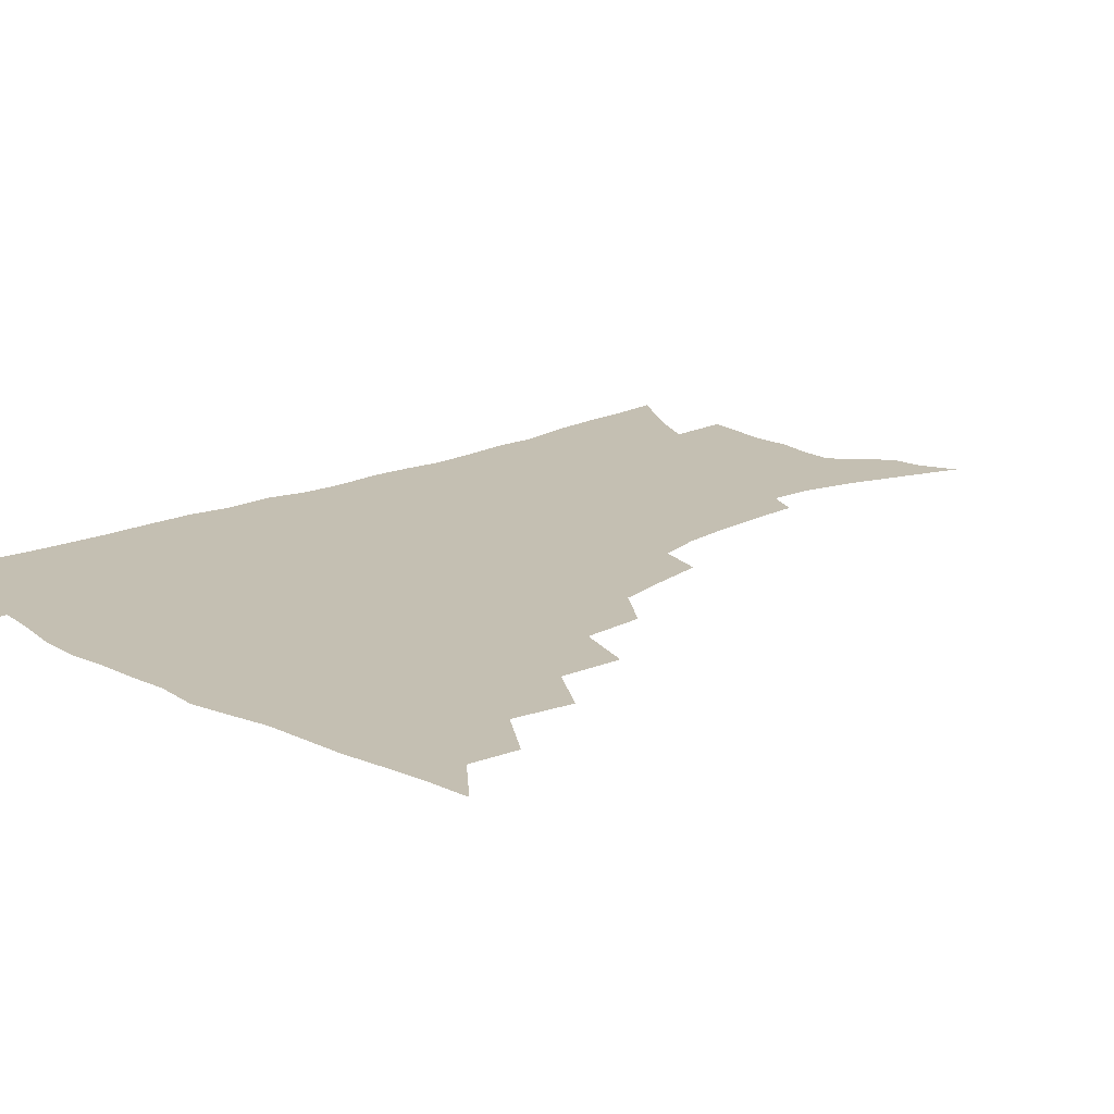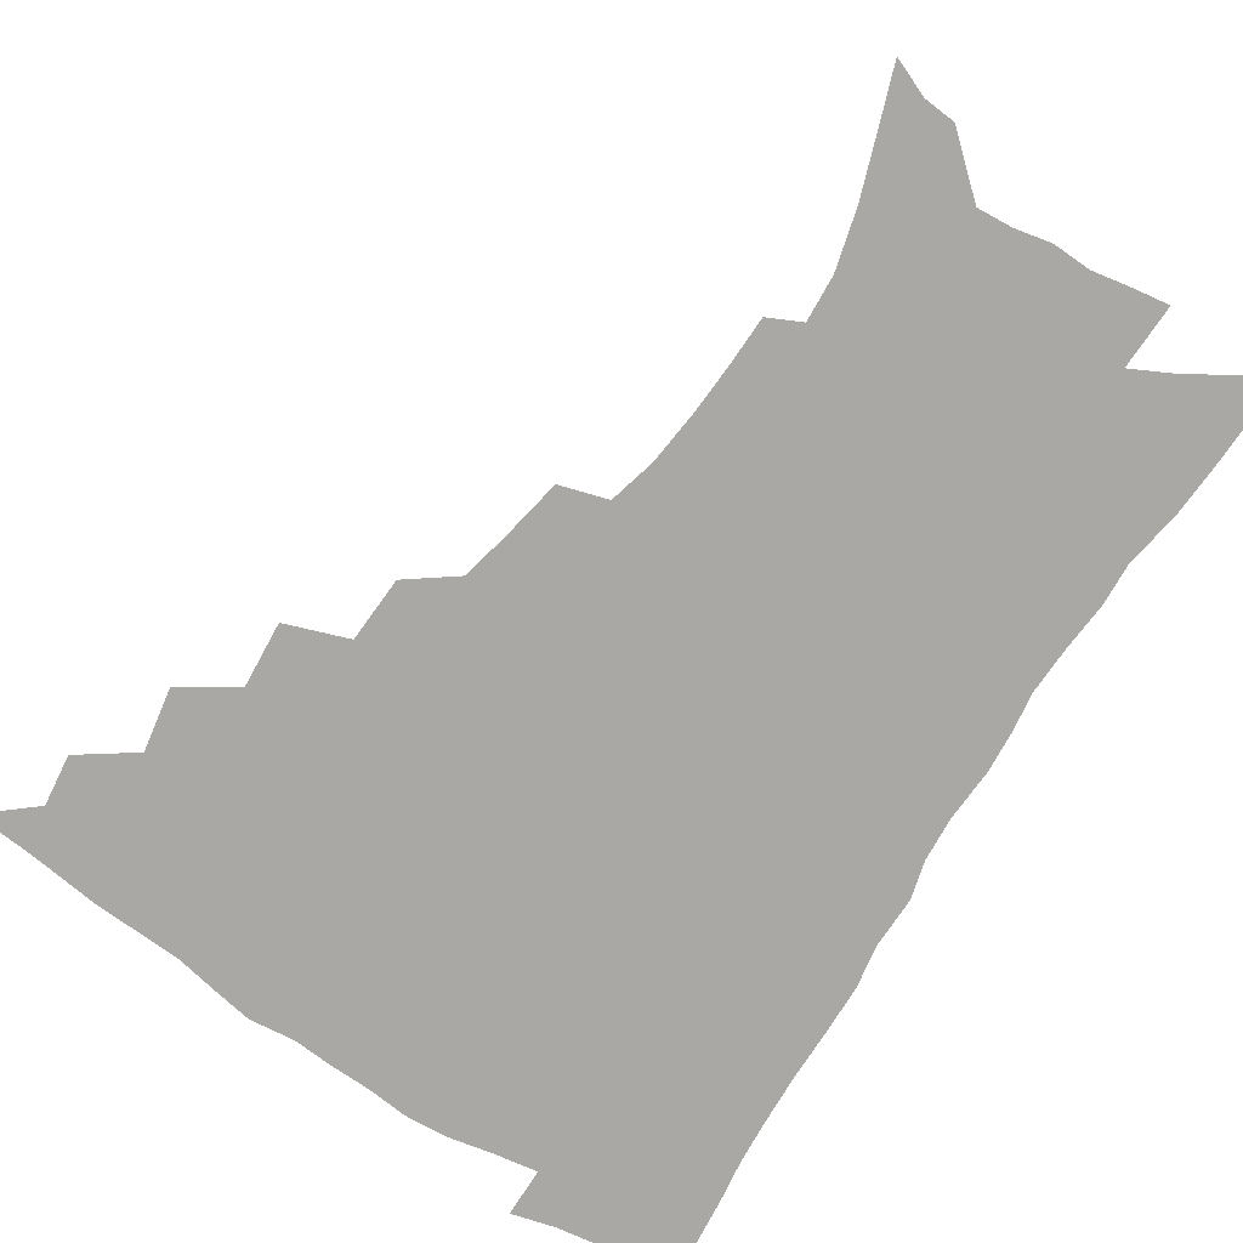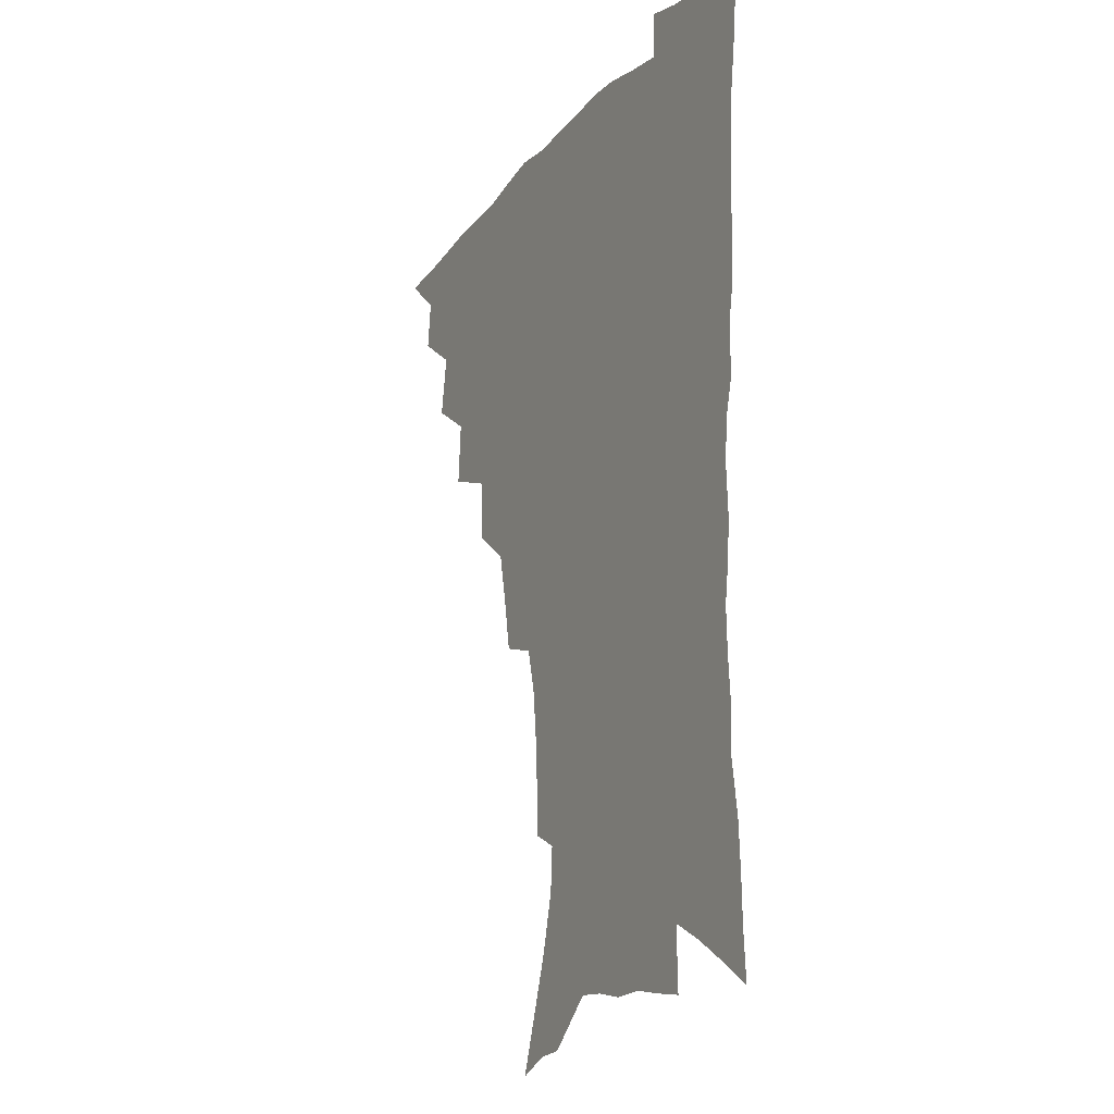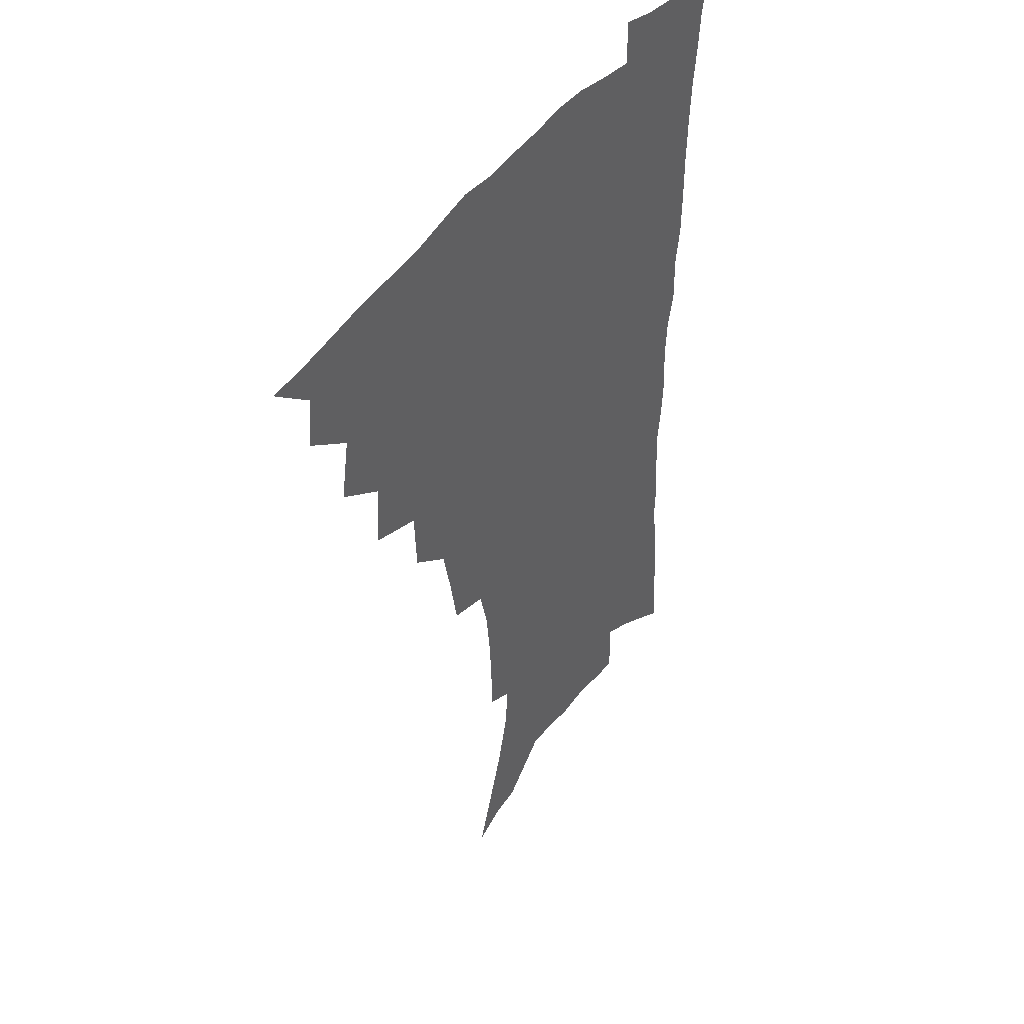
<metadata>
{"format":"obj","ext":"obj","renderer":"f3d","projection":"perspective","resolution":1024,"background":"white","views":[{"elev":17.6,"azim":-133.6,"up":"+Z"},{"elev":-74.9,"azim":-32.8,"up":"+Z"},{"elev":-17.6,"azim":62.8,"up":"+Y"},{"elev":44.3,"azim":-56.6,"up":"+Y"}]}
</metadata>
<code>
v 450.7 489.9 0
v 465.9 457.4 0
v 468.1 475.4 0
v 467.1 491 0
v 481.1 422.2 0
v 484.9 444.2 0
v 484.7 460.9 0
v 484 476.7 0
v 482.3 492.8 0
v 498.3 386.9 0
v 500 409.8 0
v 501.6 430.1 0
v 502 447.2 0
v 501.2 463 0
v 499.4 478.6 0
v 497.4 494.9 0
v 521.1 356.4 0
v 520 379.2 0
v 519.5 399.9 0
v 519.8 419.1 0
v 519.6 435.6 0
v 518 449.9 0
v 516.4 464.7 0
v 514.8 479.7 0
v 512.8 495.7 0
v 545.4 305.9 0
v 541.7 325.6 0
v 537.7 344.2 0
v 538 370.4 0
v 536.6 388.5 0
v 535.1 405 0
v 534 420.5 0
v 533.7 436.5 0
v 532.9 451.5 0
v 531.5 466.2 0
v 529.7 481.2 0
v 527.9 496.5 0
v 569.5 230.8 0
v 569.1 247.9 0
v 568.2 265.9 0
v 566.1 284.8 0
v 561.9 301 0
v 558 319.3 0
v 555.4 339.2 0
v 553.6 358.8 0
v 551.6 375.2 0
v 551.3 394.1 0
v 550.6 409.8 0
v 550.1 425.1 0
v 549 439.1 0
v 548.8 453.4 0
v 546.3 468 0
v 544.3 482.9 0
v 542.3 499.4 0
v 560.2 147.4 0
v 567.2 166.9 0
v 574.6 188.5 0
v 580 209.2 0
v 581 225.3 0
v 580.9 243.1 0
v 580.1 260.5 0
v 578.6 278.5 0
v 575.9 294.4 0
v 572.6 309.8 0
v 570.2 328.7 0
v 568.1 346.3 0
v 567.1 365.4 0
v 565.5 380.8 0
v 564.6 396.5 0
v 564.7 413 0
v 564.1 427.3 0
v 563.7 441.4 0
v 562.3 455.1 0
v 560.5 469.5 0
v 558.8 484.3 0
v 556.5 502 0
v 573.6 152.9 0
v 582.7 177.3 0
v 589.6 200.9 0
v 592 219.4 0
v 592.2 236 0
v 591.1 250.9 0
v 590.2 268.3 0
v 588.9 287.1 0
v 586.8 303.8 0
v 584.1 317.8 0
v 582 334.5 0
v 581 353.4 0
v 579.7 368.8 0
v 579.1 385.7 0
v 578.7 400.9 0
v 578.2 415.3 0
v 578 429.6 0
v 577.3 442.6 0
v 576.4 456 0
v 575 470.2 0
v 573.4 485.2 0
v 572.4 500.4 0
v 584.8 153.9 0
v 596.4 185 0
v 601 207 0
v 602.7 226.6 0
v 602.4 242.3 0
v 601.8 259.4 0
v 600.8 276.4 0
v 599 291.5 0
v 597.2 307.3 0
v 595.7 325.1 0
v 594.3 341.1 0
v 593.1 356.5 0
v 592.2 371.7 0
v 591.5 385.9 0
v 591.3 401.5 0
v 591.2 416.4 0
v 590.9 429.7 0
v 590.7 443.4 0
v 590.2 456.7 0
v 589.3 470.6 0
v 588.2 484.9 0
v 586.5 501.5 0
v 603.8 170.6 0
v 609.7 193.5 0
v 612 212.8 0
v 612.4 228.2 0
v 612.2 244.3 0
v 611.6 258.9 0
v 610.7 280.8 0
v 609.5 296.7 0
v 608.1 311.5 0
v 606.8 326.9 0
v 605.7 342.8 0
v 605 358.6 0
v 604.5 374.1 0
v 604.5 389.8 0
v 604.1 403 0
v 604.3 417.9 0
v 604.1 430.6 0
v 603.9 443.7 0
v 604 457.1 0
v 603.4 470.9 0
v 602.1 486 0
v 600.7 501.9 0
v 616.1 169.7 0
v 620.5 193.8 0
v 622.1 213.9 0
v 622.8 232.6 0
v 622.1 245.8 0
v 621.7 262.8 0
v 620.8 282.7 0
v 619.9 297 0
v 618.8 314.9 0
v 617.9 330.1 0
v 617.1 344.6 0
v 616.8 359.7 0
v 616.5 375.7 0
v 616.5 390.6 0
v 616.5 403.7 0
v 616.7 417.5 0
v 617.3 431.5 0
v 617.5 444.2 0
v 617.6 457.2 0
v 617.5 470.5 0
v 616.7 484.9 0
v 614.6 503.4 0
v 628.7 167.1 0
v 631.7 194.1 0
v 632.7 217.7 0
v 632.8 232.8 0
v 632.4 250.6 0
v 631.8 264.4 0
v 631 282.1 0
v 630.3 297.7 0
v 629.5 314.3 0
v 628.8 330.7 0
v 628.7 342.9 0
v 628.2 361.4 0
v 628.2 375.9 0
v 628.5 389.6 0
v 628.8 404 0
v 629.2 417.7 0
v 629.8 431.1 0
v 630.5 444.3 0
v 631.2 457.1 0
v 631.2 470.4 0
v 630.5 485.9 0
v 629.2 502.5 0
v 642 167.7 0
v 643.1 194.2 0
v 643.5 213 0
v 643.1 232.5 0
v 642.8 248.2 0
v 641.8 269 0
v 641.4 283 0
v 640.8 298.1 0
v 640.3 313.5 0
v 639.6 330.4 0
v 639.8 344.2 0
v 639.7 360.2 0
v 639.9 374.6 0
v 640.3 388.8 0
v 640.7 403.7 0
v 641.5 417.2 0
v 642.2 430.8 0
v 643.2 443.6 0
v 644.3 456.5 0
v 644.8 470 0
v 645.5 483.9 0
v 645.3 499.3 0
v 655.1 165.3 0
v 654.9 190.2 0
v 654.3 211.2 0
v 653.7 230.3 0
v 653.2 247.4 0
v 652.7 264.2 0
v 651.7 281.7 0
v 651.4 296.6 0
v 651.1 312 0
v 650.9 327.6 0
v 651.8 340.1 0
v 651.1 358.4 0
v 651.6 372.6 0
v 652.3 386.6 0
v 653.3 400.4 0
v 653.8 415.5 0
v 654.9 428.8 0
v 656.1 441.6 0
v 657.3 456.1 0
v 658.4 468.9 0
v 659.8 482.2 0
v 660.4 497 0
v 660.5 514.2 0
v 667.9 163.4 0
v 667.3 185.9 0
v 666.3 205.4 0
v 665 225.3 0
v 664.1 243.6 0
v 663 262.2 0
v 662.4 278.5 0
v 662 294.5 0
v 662.1 309.1 0
v 662.5 323.5 0
v 662.8 338.8 0
v 662.9 354.4 0
v 663.8 368.6 0
v 664.9 382.5 0
v 665.3 398.6 0
v 666.4 412.5 0
v 667.2 427.3 0
v 668.8 440.3 0
v 670 454.5 0
v 671.7 467.4 0
v 673.4 480.7 0
v 675.1 494.1 0
v 675.8 510.2 0
v 680.8 179 0
v 678.5 200 0
v 676.6 220.4 0
v 675.6 238.1 0
v 674.9 255 0
v 673.9 272.4 0
v 673.4 288.8 0
v 673.6 303.8 0
v 674.1 318.5 0
v 674.6 333.6 0
v 675.4 348.4 0
v 676.1 363.7 0
v 676.8 379.3 0
v 677.3 395.3 0
v 679 409.1 0
v 680.3 423.4 0
v 681.8 437.4 0
v 682.7 452.7 0
v 684.8 465.6 0
v 686.7 478.8 0
v 688.6 492.1 0
v 690.1 508.2 0
v 694.6 170.7 0
v 691.8 192 0
v 690 211.1 0
v 688.5 229.3 0
v 687.8 246.2 0
v 686.2 264.6 0
v 686.4 279.7 0
v 685.6 296.7 0
v 686.8 310.5 0
v 687.4 325.9 0
v 687.2 342.9 0
v 689.1 356.6 0
v 690.2 372.1 0
v 692 386.7 0
v 692.2 403.8 0
v 693.4 419.1 0
v 694.7 434.3 0
v 696.6 448.7 0
v 697.7 463.7 0
v 700.2 476.7 0
v 701.7 490 0
v 704.2 505.6 0
v 708.7 161.7 0
v 707.4 179.5 0
v 707 196 0
v 706 213.1 0
v 702.7 233.7 0
v 703.5 248 0
v 702.1 265.6 0
v 701.5 282.1 0
v 703.4 295.3 0
v 704.5 310.2 0
v 703.5 328.6 0
v 704.5 344.2 0
v 708 357.3 0
v 707.7 375.7 0
v 710.3 390.5 0
v 710.6 407.9 0
v 710.7 425.8 0
v 711.4 442.9 0
v 712.5 459.2 0
v 714.5 473.8 0
v 715.9 488.4 0
v 718.8 502.5 0
f 3 4 1
f 6 7 2
f 2 7 3
f 7 8 3
f 3 8 4
f 8 9 4
f 11 12 5
f 5 12 6
f 12 13 6
f 6 13 7
f 13 14 7
f 7 14 8
f 14 15 8
f 8 15 9
f 15 16 9
f 18 19 10
f 10 19 11
f 19 20 11
f 11 20 12
f 20 21 12
f 12 21 13
f 21 22 13
f 13 22 14
f 22 23 14
f 14 23 15
f 23 24 15
f 15 24 16
f 24 25 16
f 28 29 17
f 17 29 18
f 29 30 18
f 18 30 19
f 30 31 19
f 19 31 20
f 31 32 20
f 20 32 21
f 32 33 21
f 21 33 22
f 33 34 22
f 22 34 23
f 34 35 23
f 23 35 24
f 35 36 24
f 24 36 25
f 36 37 25
f 42 43 26
f 26 43 27
f 43 44 27
f 27 44 28
f 44 45 28
f 28 45 29
f 45 46 29
f 29 46 30
f 46 47 30
f 30 47 31
f 47 48 31
f 31 48 32
f 48 49 32
f 32 49 33
f 49 50 33
f 33 50 34
f 50 51 34
f 34 51 35
f 51 52 35
f 35 52 36
f 52 53 36
f 36 53 37
f 53 54 37
f 59 60 38
f 38 60 39
f 60 61 39
f 39 61 40
f 61 62 40
f 40 62 41
f 62 63 41
f 41 63 42
f 63 64 42
f 42 64 43
f 64 65 43
f 43 65 44
f 65 66 44
f 44 66 45
f 66 67 45
f 45 67 46
f 67 68 46
f 46 68 47
f 68 69 47
f 47 69 48
f 69 70 48
f 48 70 49
f 70 71 49
f 49 71 50
f 71 72 50
f 50 72 51
f 72 73 51
f 51 73 52
f 73 74 52
f 52 74 53
f 74 75 53
f 53 75 54
f 75 76 54
f 55 77 56
f 77 78 56
f 56 78 57
f 78 79 57
f 57 79 58
f 79 80 58
f 58 80 59
f 80 81 59
f 59 81 60
f 81 82 60
f 60 82 61
f 82 83 61
f 61 83 62
f 83 84 62
f 62 84 63
f 84 85 63
f 63 85 64
f 85 86 64
f 64 86 65
f 86 87 65
f 65 87 66
f 87 88 66
f 66 88 67
f 88 89 67
f 67 89 68
f 89 90 68
f 68 90 69
f 90 91 69
f 69 91 70
f 91 92 70
f 70 92 71
f 92 93 71
f 71 93 72
f 93 94 72
f 72 94 73
f 94 95 73
f 73 95 74
f 95 96 74
f 74 96 75
f 96 97 75
f 75 97 76
f 97 98 76
f 77 99 78
f 99 100 78
f 78 100 79
f 100 101 79
f 79 101 80
f 101 102 80
f 80 102 81
f 102 103 81
f 81 103 82
f 103 104 82
f 82 104 83
f 104 105 83
f 83 105 84
f 105 106 84
f 84 106 85
f 106 107 85
f 85 107 86
f 107 108 86
f 86 108 87
f 108 109 87
f 87 109 88
f 109 110 88
f 88 110 89
f 110 111 89
f 89 111 90
f 111 112 90
f 90 112 91
f 112 113 91
f 91 113 92
f 113 114 92
f 92 114 93
f 114 115 93
f 93 115 94
f 115 116 94
f 94 116 95
f 116 117 95
f 95 117 96
f 117 118 96
f 96 118 97
f 118 119 97
f 97 119 98
f 119 120 98
f 99 121 100
f 121 122 100
f 100 122 101
f 122 123 101
f 101 123 102
f 123 124 102
f 102 124 103
f 124 125 103
f 103 125 104
f 125 126 104
f 104 126 105
f 126 127 105
f 105 127 106
f 127 128 106
f 106 128 107
f 128 129 107
f 107 129 108
f 129 130 108
f 108 130 109
f 130 131 109
f 109 131 110
f 131 132 110
f 110 132 111
f 132 133 111
f 111 133 112
f 133 134 112
f 112 134 113
f 134 135 113
f 113 135 114
f 135 136 114
f 114 136 115
f 136 137 115
f 115 137 116
f 137 138 116
f 116 138 117
f 138 139 117
f 117 139 118
f 139 140 118
f 118 140 119
f 140 141 119
f 119 141 120
f 141 142 120
f 121 143 122
f 143 144 122
f 122 144 123
f 144 145 123
f 123 145 124
f 145 146 124
f 124 146 125
f 146 147 125
f 125 147 126
f 147 148 126
f 126 148 127
f 148 149 127
f 127 149 128
f 149 150 128
f 128 150 129
f 150 151 129
f 129 151 130
f 151 152 130
f 130 152 131
f 152 153 131
f 131 153 132
f 153 154 132
f 132 154 133
f 154 155 133
f 133 155 134
f 155 156 134
f 134 156 135
f 156 157 135
f 135 157 136
f 157 158 136
f 136 158 137
f 158 159 137
f 137 159 138
f 159 160 138
f 138 160 139
f 160 161 139
f 139 161 140
f 161 162 140
f 140 162 141
f 162 163 141
f 141 163 142
f 163 164 142
f 143 165 144
f 165 166 144
f 144 166 145
f 166 167 145
f 145 167 146
f 167 168 146
f 146 168 147
f 168 169 147
f 147 169 148
f 169 170 148
f 148 170 149
f 170 171 149
f 149 171 150
f 171 172 150
f 150 172 151
f 172 173 151
f 151 173 152
f 173 174 152
f 152 174 153
f 174 175 153
f 153 175 154
f 175 176 154
f 154 176 155
f 176 177 155
f 155 177 156
f 177 178 156
f 156 178 157
f 178 179 157
f 157 179 158
f 179 180 158
f 158 180 159
f 180 181 159
f 159 181 160
f 181 182 160
f 160 182 161
f 182 183 161
f 161 183 162
f 183 184 162
f 162 184 163
f 184 185 163
f 163 185 164
f 185 186 164
f 165 187 166
f 187 188 166
f 166 188 167
f 188 189 167
f 167 189 168
f 189 190 168
f 168 190 169
f 190 191 169
f 169 191 170
f 191 192 170
f 170 192 171
f 192 193 171
f 171 193 172
f 193 194 172
f 172 194 173
f 194 195 173
f 173 195 174
f 195 196 174
f 174 196 175
f 196 197 175
f 175 197 176
f 197 198 176
f 176 198 177
f 198 199 177
f 177 199 178
f 199 200 178
f 178 200 179
f 200 201 179
f 179 201 180
f 201 202 180
f 180 202 181
f 202 203 181
f 181 203 182
f 203 204 182
f 182 204 183
f 204 205 183
f 183 205 184
f 205 206 184
f 184 206 185
f 206 207 185
f 185 207 186
f 207 208 186
f 187 209 188
f 209 210 188
f 188 210 189
f 210 211 189
f 189 211 190
f 211 212 190
f 190 212 191
f 212 213 191
f 191 213 192
f 213 214 192
f 192 214 193
f 214 215 193
f 193 215 194
f 215 216 194
f 194 216 195
f 216 217 195
f 195 217 196
f 217 218 196
f 196 218 197
f 218 219 197
f 197 219 198
f 219 220 198
f 198 220 199
f 220 221 199
f 199 221 200
f 221 222 200
f 200 222 201
f 222 223 201
f 201 223 202
f 223 224 202
f 202 224 203
f 224 225 203
f 203 225 204
f 225 226 204
f 204 226 205
f 226 227 205
f 205 227 206
f 227 228 206
f 206 228 207
f 228 229 207
f 207 229 208
f 229 230 208
f 209 232 210
f 232 233 210
f 210 233 211
f 233 234 211
f 211 234 212
f 234 235 212
f 212 235 213
f 235 236 213
f 213 236 214
f 236 237 214
f 214 237 215
f 237 238 215
f 215 238 216
f 238 239 216
f 216 239 217
f 239 240 217
f 217 240 218
f 240 241 218
f 218 241 219
f 241 242 219
f 219 242 220
f 242 243 220
f 220 243 221
f 243 244 221
f 221 244 222
f 244 245 222
f 222 245 223
f 245 246 223
f 223 246 224
f 246 247 224
f 224 247 225
f 247 248 225
f 225 248 226
f 248 249 226
f 226 249 227
f 249 250 227
f 227 250 228
f 250 251 228
f 228 251 229
f 251 252 229
f 229 252 230
f 252 253 230
f 230 253 231
f 253 254 231
f 233 255 234
f 255 256 234
f 234 256 235
f 256 257 235
f 235 257 236
f 257 258 236
f 236 258 237
f 258 259 237
f 237 259 238
f 259 260 238
f 238 260 239
f 260 261 239
f 239 261 240
f 261 262 240
f 240 262 241
f 262 263 241
f 241 263 242
f 263 264 242
f 242 264 243
f 264 265 243
f 243 265 244
f 265 266 244
f 244 266 245
f 266 267 245
f 245 267 246
f 267 268 246
f 246 268 247
f 268 269 247
f 247 269 248
f 269 270 248
f 248 270 249
f 270 271 249
f 249 271 250
f 271 272 250
f 250 272 251
f 272 273 251
f 251 273 252
f 273 274 252
f 252 274 253
f 274 275 253
f 253 275 254
f 275 276 254
f 255 277 256
f 277 278 256
f 256 278 257
f 278 279 257
f 257 279 258
f 279 280 258
f 258 280 259
f 280 281 259
f 259 281 260
f 281 282 260
f 260 282 261
f 282 283 261
f 261 283 262
f 283 284 262
f 262 284 263
f 284 285 263
f 263 285 264
f 285 286 264
f 264 286 265
f 286 287 265
f 265 287 266
f 287 288 266
f 266 288 267
f 288 289 267
f 267 289 268
f 289 290 268
f 268 290 269
f 290 291 269
f 269 291 270
f 291 292 270
f 270 292 271
f 292 293 271
f 271 293 272
f 293 294 272
f 272 294 273
f 294 295 273
f 273 295 274
f 295 296 274
f 274 296 275
f 296 297 275
f 275 297 276
f 297 298 276
f 277 299 278
f 299 300 278
f 278 300 279
f 300 301 279
f 279 301 280
f 301 302 280
f 280 302 281
f 302 303 281
f 281 303 282
f 303 304 282
f 282 304 283
f 304 305 283
f 283 305 284
f 305 306 284
f 284 306 285
f 306 307 285
f 285 307 286
f 307 308 286
f 286 308 287
f 308 309 287
f 287 309 288
f 309 310 288
f 288 310 289
f 310 311 289
f 289 311 290
f 311 312 290
f 290 312 291
f 312 313 291
f 291 313 292
f 313 314 292
f 292 314 293
f 314 315 293
f 293 315 294
f 315 316 294
f 294 316 295
f 316 317 295
f 295 317 296
f 317 318 296
f 296 318 297
f 318 319 297
f 297 319 298
f 319 320 298

</code>
